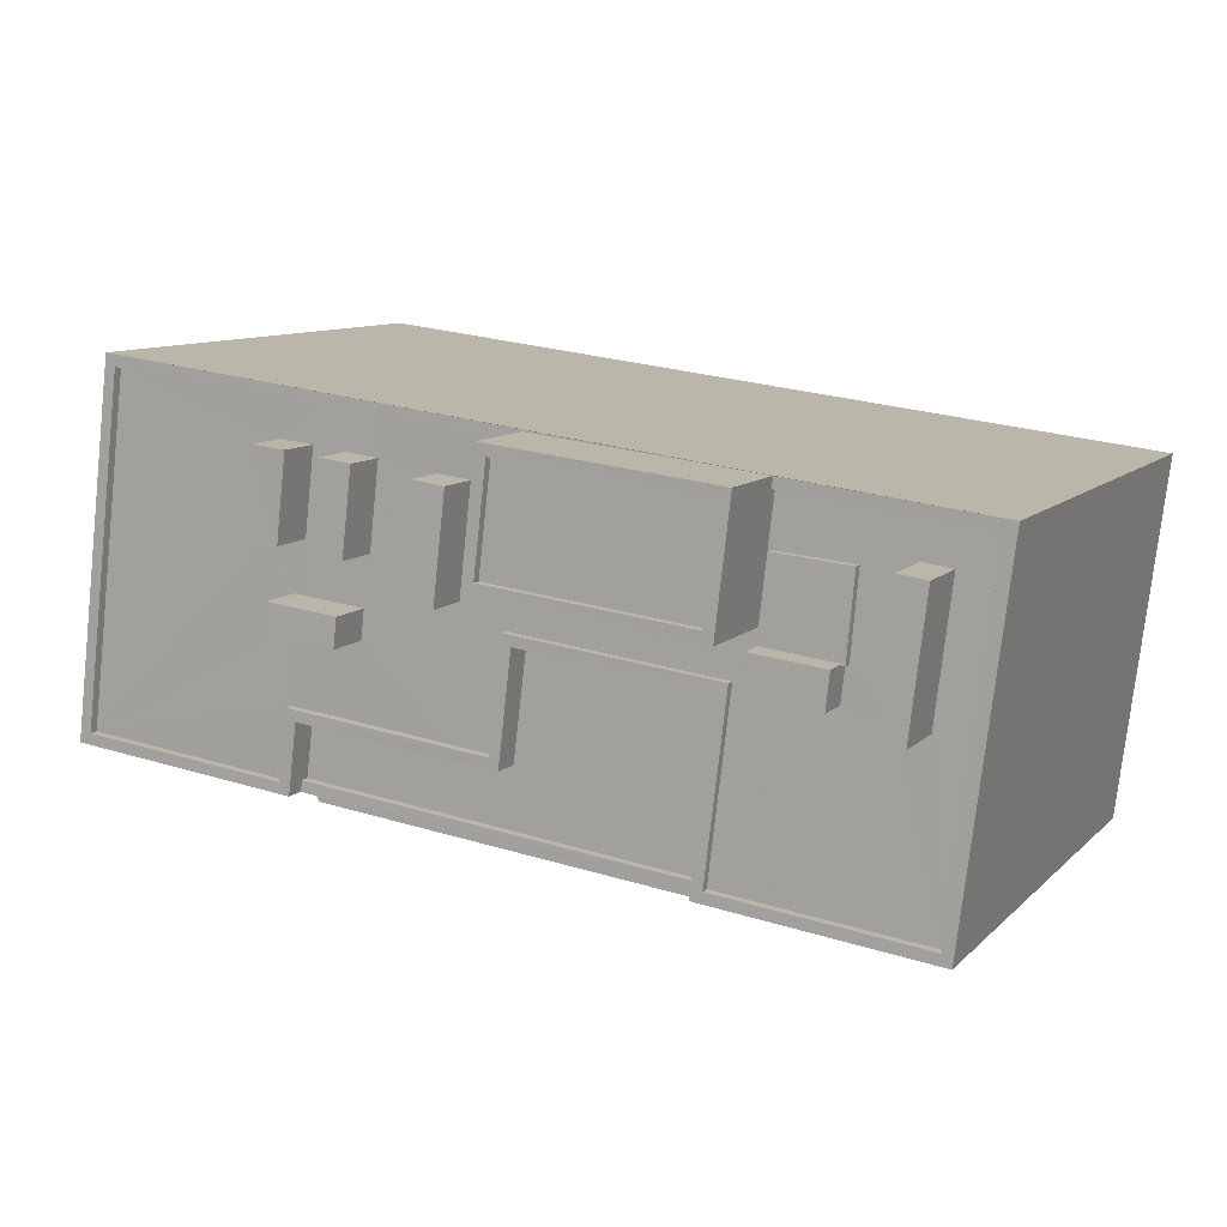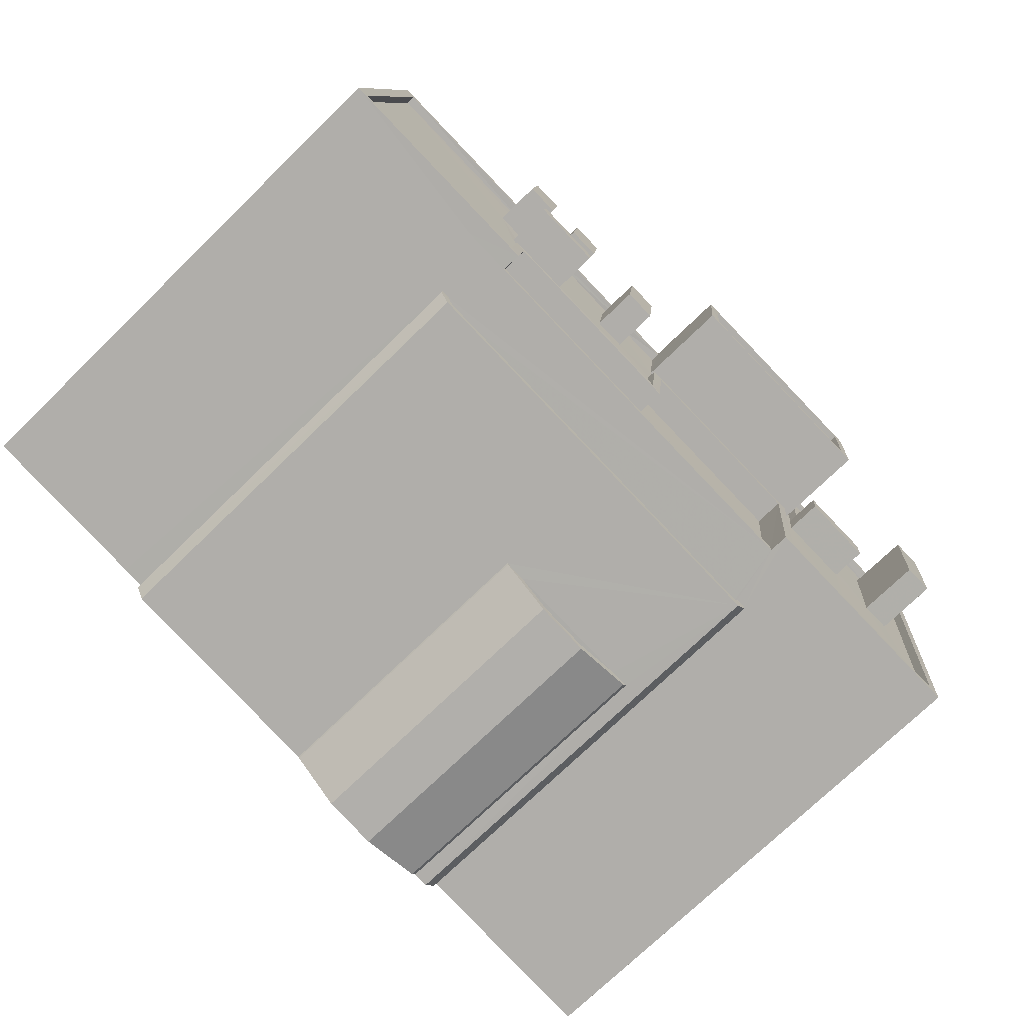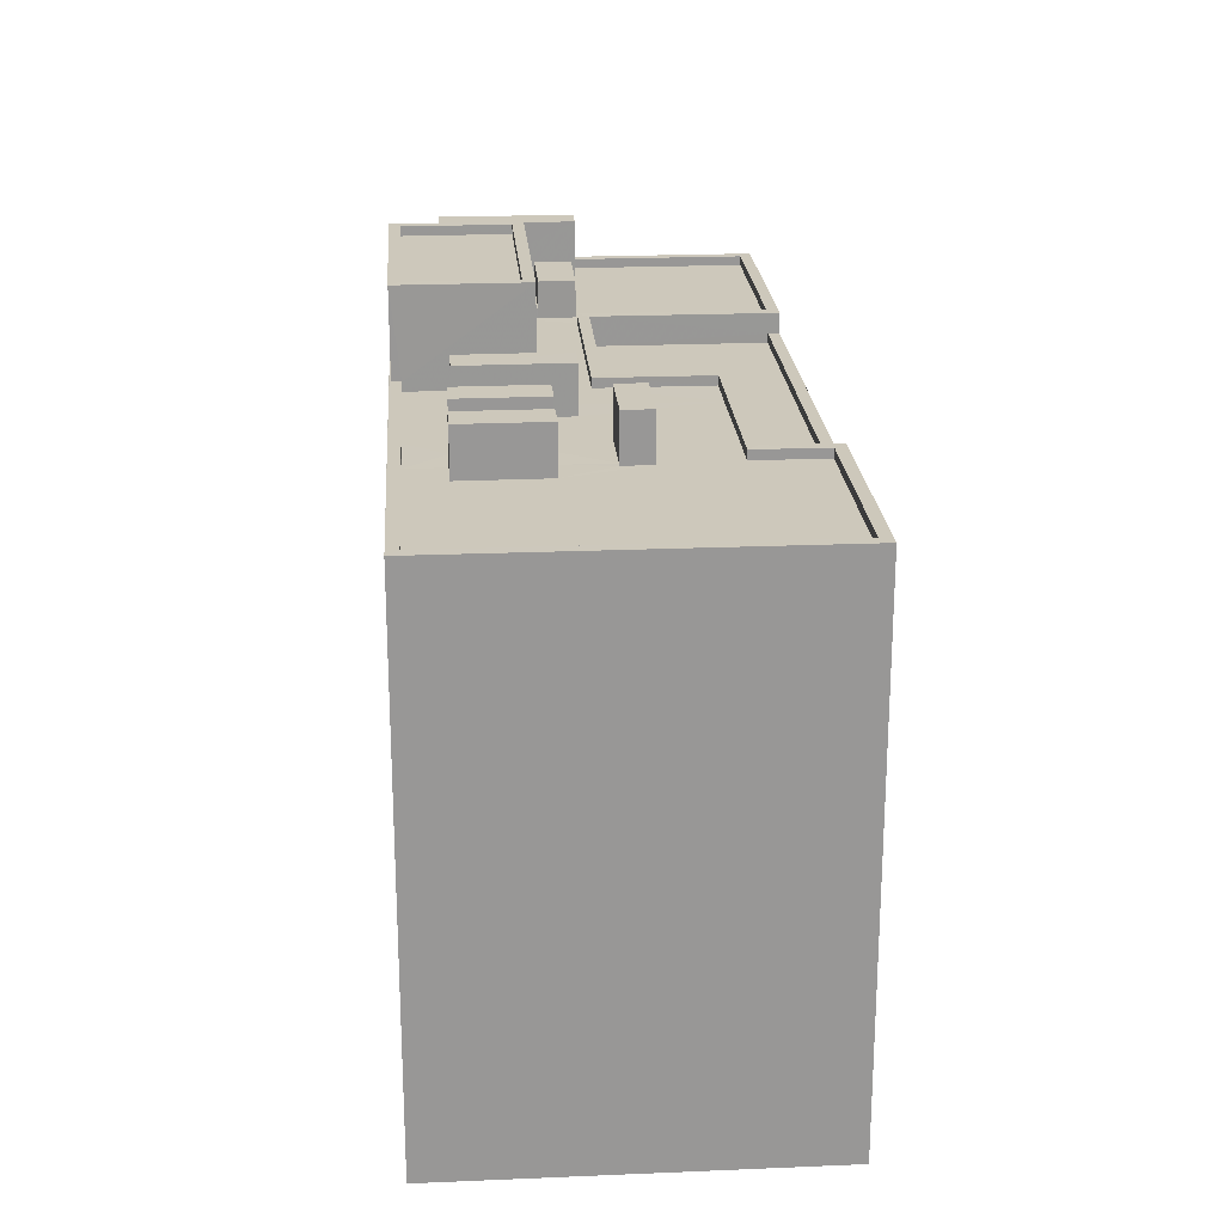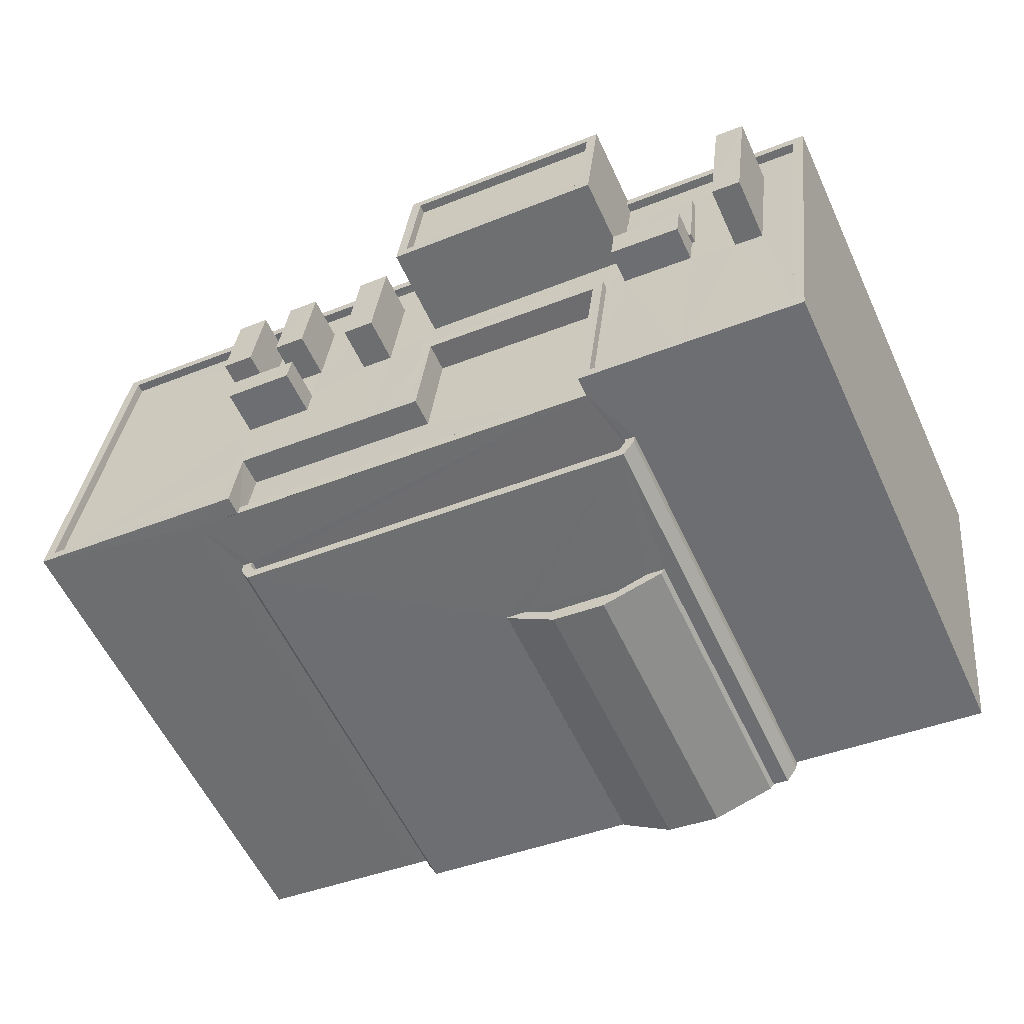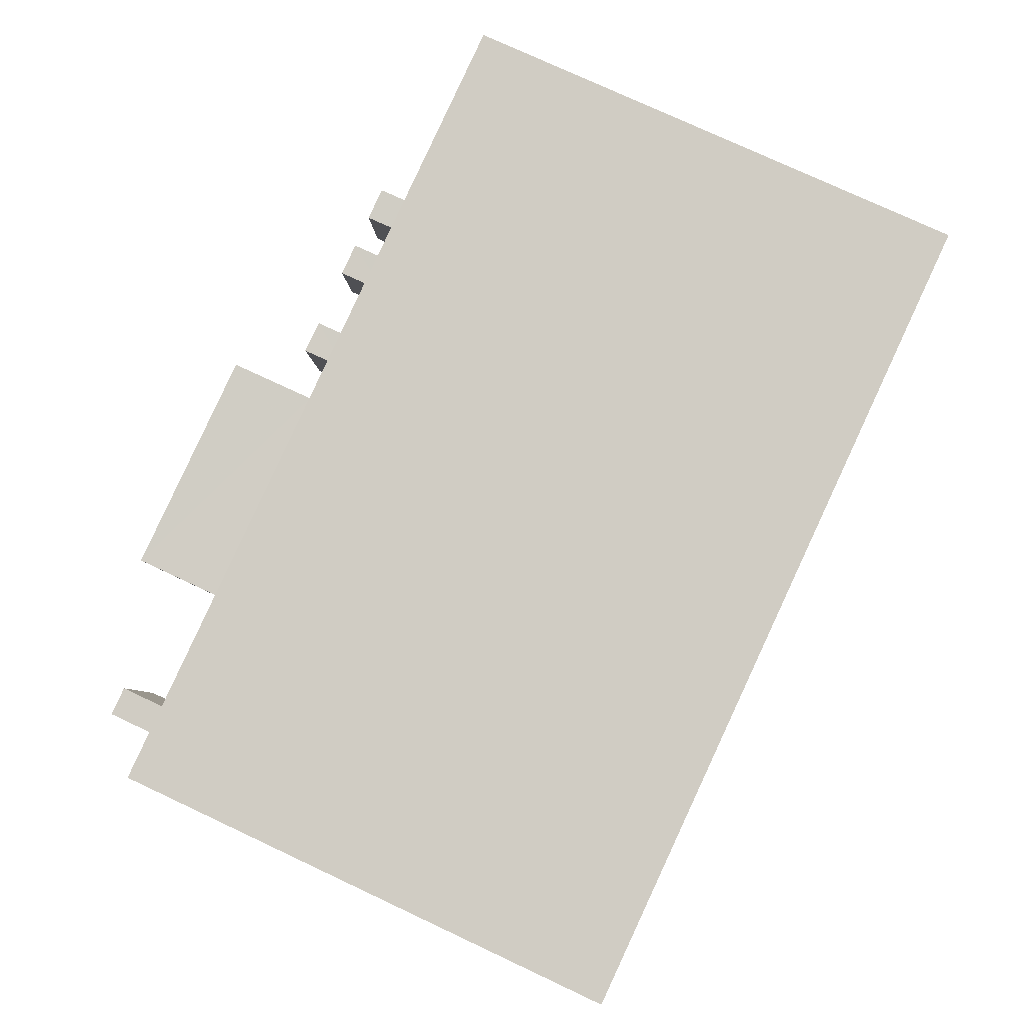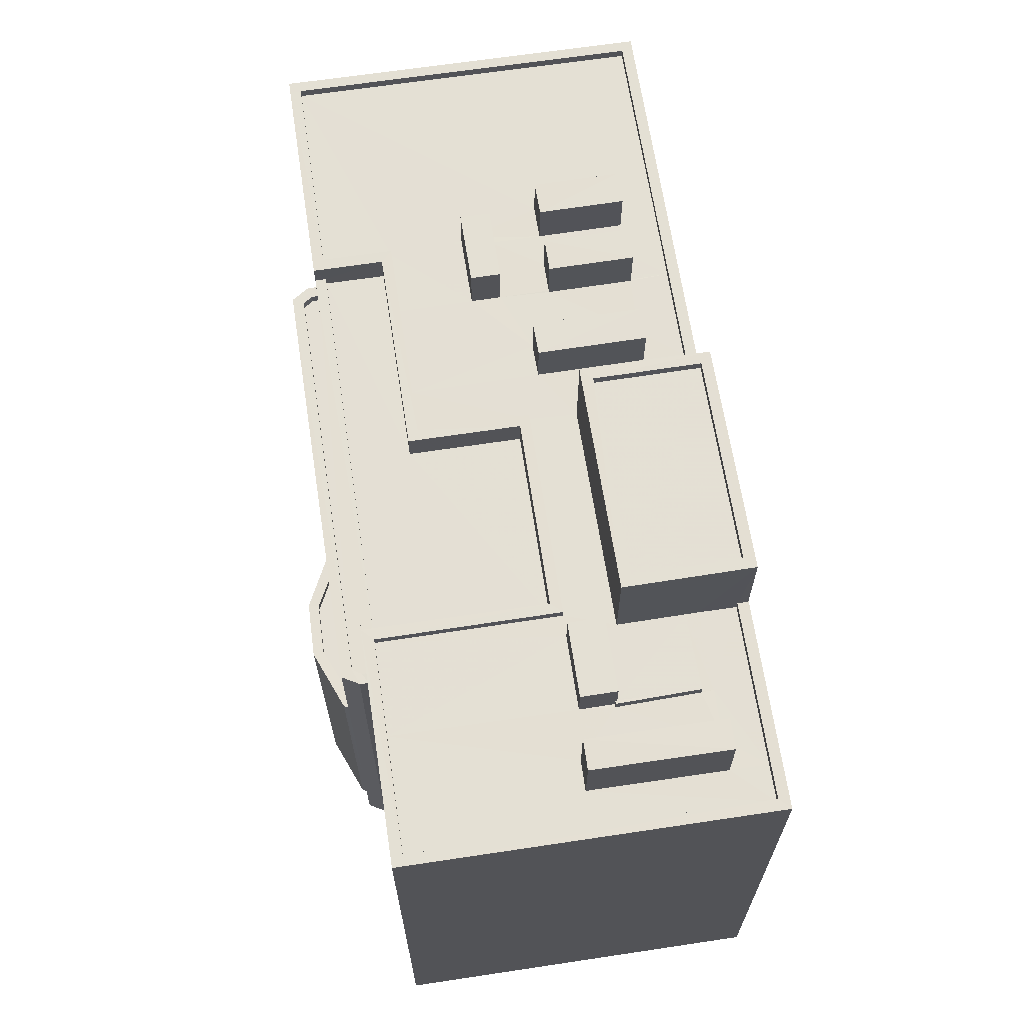
<metadata>
{"format":"obj","ext":"obj","renderer":"f3d","projection":"perspective","resolution":1024,"background":"white","views":[{"elev":9.9,"azim":25.1,"up":"+Y"},{"elev":-73.8,"azim":-45.8,"up":"+Y"},{"elev":22.0,"azim":-101.2,"up":"+Z"},{"elev":-58.1,"azim":24.9,"up":"+Y"},{"elev":76.5,"azim":115.1,"up":"+Y"},{"elev":66.2,"azim":74.4,"up":"+Z"}]}
</metadata>
<code>
v -8.922e+04 -9.885e+04 8.077
v -8.923e+04 -9.885e+04 8.077
v -8.923e+04 -9.885e+04 8.077
v -8.922e+04 -9.885e+04 8.076
v -8.922e+04 -9.885e+04 8.076
v -8.922e+04 -9.884e+04 8.076
v -8.922e+04 -9.885e+04 8.076
v -8.922e+04 -9.885e+04 8.076
v -8.922e+04 -9.885e+04 8.076
v -8.922e+04 -9.885e+04 8.076
v -8.924e+04 -9.884e+04 8.079
v -8.923e+04 -9.885e+04 8.077
v -8.923e+04 -9.885e+04 8.078
v -8.924e+04 -9.885e+04 8.078
v -8.923e+04 -9.885e+04 8.078
v -8.923e+04 -9.885e+04 8.078
v -8.923e+04 -9.885e+04 8.078
v -8.923e+04 -9.885e+04 8.078
v -8.923e+04 -9.884e+04 22.27
v -8.923e+04 -9.884e+04 22.27
v -8.923e+04 -9.884e+04 22.27
v -8.923e+04 -9.884e+04 22.27
v -8.923e+04 -9.884e+04 22.27
v -8.923e+04 -9.884e+04 22.27
v -8.923e+04 -9.885e+04 22.27
v -8.923e+04 -9.884e+04 22.27
v -8.923e+04 -9.885e+04 22.27
v -8.923e+04 -9.885e+04 22.27
v -8.923e+04 -9.885e+04 22.27
v -8.923e+04 -9.885e+04 22.27
v -8.923e+04 -9.885e+04 22.27
v -8.923e+04 -9.884e+04 22.27
v -8.922e+04 -9.885e+04 20.07
v -8.922e+04 -9.885e+04 20.07
v -8.922e+04 -9.885e+04 20.07
v -8.923e+04 -9.885e+04 20.07
v -8.923e+04 -9.885e+04 20.07
v -8.923e+04 -9.885e+04 20.07
v -8.922e+04 -9.884e+04 22.27
v -8.922e+04 -9.884e+04 22.27
v -8.922e+04 -9.884e+04 22.27
v -8.922e+04 -9.884e+04 22.27
v -8.922e+04 -9.884e+04 22.27
v -8.922e+04 -9.884e+04 22.27
v -8.922e+04 -9.885e+04 22.27
v -8.922e+04 -9.885e+04 22.27
v -8.922e+04 -9.884e+04 22.27
v -8.922e+04 -9.885e+04 22.27
v -8.922e+04 -9.885e+04 22.27
v -8.922e+04 -9.885e+04 22.27
v -8.922e+04 -9.885e+04 22.27
v -8.922e+04 -9.885e+04 22.27
v -8.923e+04 -9.885e+04 23.54
v -8.923e+04 -9.885e+04 23.54
v -8.923e+04 -9.885e+04 23.54
v -8.923e+04 -9.885e+04 23.54
v -8.923e+04 -9.884e+04 23.54
v -8.923e+04 -9.884e+04 23.54
v -8.923e+04 -9.884e+04 23.54
v -8.923e+04 -9.884e+04 23.54
v -8.922e+04 -9.884e+04 22.27
v -8.922e+04 -9.884e+04 22.27
v -8.923e+04 -9.885e+04 22.27
v -8.923e+04 -9.885e+04 22.27
v -8.924e+04 -9.885e+04 22.27
v -8.923e+04 -9.884e+04 22.27
v -8.924e+04 -9.884e+04 22.28
v -8.923e+04 -9.884e+04 22.27
v -8.923e+04 -9.884e+04 22.27
v -8.923e+04 -9.884e+04 22.27
v -8.923e+04 -9.884e+04 22.27
v -8.923e+04 -9.885e+04 22.27
v -8.923e+04 -9.885e+04 22.27
v -8.923e+04 -9.885e+04 22.27
v -8.923e+04 -9.884e+04 22.27
v -8.922e+04 -9.884e+04 22.27
v -8.923e+04 -9.885e+04 22.27
v -8.922e+04 -9.885e+04 22.27
v -8.922e+04 -9.885e+04 22.27
v -8.923e+04 -9.885e+04 22.27
v -8.922e+04 -9.885e+04 22.27
v -8.922e+04 -9.885e+04 22.27
v -8.923e+04 -9.885e+04 22.27
v -8.922e+04 -9.885e+04 22.27
v -8.922e+04 -9.885e+04 22.27
v -8.922e+04 -9.884e+04 24.86
v -8.922e+04 -9.884e+04 24.86
v -8.923e+04 -9.884e+04 24.86
v -8.923e+04 -9.884e+04 24.86
v -8.922e+04 -9.885e+04 21.73
v -8.923e+04 -9.885e+04 21.73
v -8.922e+04 -9.885e+04 21.73
v -8.923e+04 -9.885e+04 21.73
v -8.923e+04 -9.885e+04 21.73
v -8.923e+04 -9.885e+04 21.73
v -8.922e+04 -9.884e+04 22.52
v -8.922e+04 -9.885e+04 22.52
v -8.922e+04 -9.884e+04 22.52
v -8.922e+04 -9.885e+04 22.52
v -8.923e+04 -9.885e+04 22.52
v -8.923e+04 -9.885e+04 22.52
v -8.923e+04 -9.885e+04 22.52
v -8.923e+04 -9.885e+04 22.52
v -8.924e+04 -9.884e+04 22.53
v -8.924e+04 -9.884e+04 22.53
v -8.924e+04 -9.885e+04 22.52
v -8.924e+04 -9.885e+04 22.52
v -8.923e+04 -9.885e+04 21.98
v -8.923e+04 -9.885e+04 21.98
v -8.922e+04 -9.885e+04 21.98
v -8.922e+04 -9.885e+04 21.98
v -8.923e+04 -9.885e+04 21.98
v -8.923e+04 -9.885e+04 21.98
v -8.923e+04 -9.884e+04 23.54
v -8.923e+04 -9.884e+04 23.54
v -8.923e+04 -9.884e+04 23.54
v -8.923e+04 -9.884e+04 23.54
v -8.922e+04 -9.885e+04 16.45
v -8.922e+04 -9.885e+04 16.45
v -8.922e+04 -9.885e+04 16.45
v -8.923e+04 -9.885e+04 16.45
v -8.923e+04 -9.885e+04 16.45
v -8.923e+04 -9.885e+04 16.45
v -8.922e+04 -9.885e+04 16.45
v -8.923e+04 -9.885e+04 16.45
v -8.922e+04 -9.885e+04 16.45
v -8.923e+04 -9.885e+04 16.45
v -8.922e+04 -9.885e+04 23.25
v -8.922e+04 -9.885e+04 23.25
v -8.922e+04 -9.885e+04 23.25
v -8.922e+04 -9.885e+04 23.25
v -8.923e+04 -9.884e+04 24.61
v -8.923e+04 -9.884e+04 24.61
v -8.922e+04 -9.885e+04 24.61
v -8.922e+04 -9.884e+04 24.61
v -8.923e+04 -9.885e+04 16.2
v -8.923e+04 -9.885e+04 16.2
v -8.922e+04 -9.885e+04 16.2
v -8.922e+04 -9.885e+04 16.2
v -8.922e+04 -9.884e+04 24.02
v -8.922e+04 -9.884e+04 24.02
v -8.922e+04 -9.885e+04 24.02
v -8.922e+04 -9.885e+04 24.02
v -8.923e+04 -9.884e+04 22.27
v -8.923e+04 -9.884e+04 22.27
v -8.923e+04 -9.884e+04 22.52
v -8.923e+04 -9.884e+04 22.52
v -8.922e+04 -9.884e+04 22.52
v -8.922e+04 -9.884e+04 22.52
v -8.922e+04 -9.885e+04 22.53
v -8.922e+04 -9.884e+04 22.53
v -8.922e+04 -9.884e+04 22.53
v -8.922e+04 -9.885e+04 22.53
v -8.922e+04 -9.885e+04 22.53
v -8.922e+04 -9.885e+04 22.53
v -8.923e+04 -9.885e+04 22.52
v -8.922e+04 -9.885e+04 22.52
v -8.923e+04 -9.885e+04 22.52
v -8.922e+04 -9.885e+04 22.52
v -8.922e+04 -9.885e+04 22.52
v -8.922e+04 -9.885e+04 22.52
v -8.923e+04 -9.885e+04 22.52
v -8.923e+04 -9.885e+04 22.52
v -8.923e+04 -9.885e+04 23.55
v -8.923e+04 -9.884e+04 23.55
v -8.923e+04 -9.885e+04 23.55
v -8.923e+04 -9.884e+04 23.55
v -8.923e+04 -9.885e+04 24.86
v -8.923e+04 -9.884e+04 24.86
v -8.922e+04 -9.885e+04 24.86
v -8.922e+04 -9.885e+04 24.86
v -8.923e+04 -9.885e+04 20.32
v -8.923e+04 -9.885e+04 20.32
v -8.923e+04 -9.885e+04 20.32
v -8.922e+04 -9.885e+04 20.32
v -8.922e+04 -9.885e+04 20.32
v -8.922e+04 -9.885e+04 20.32
v -8.922e+04 -9.885e+04 20.32
v -8.923e+04 -9.885e+04 20.32
v -8.922e+04 -9.885e+04 20.32
v -8.922e+04 -9.885e+04 20.32
v -8.923e+04 -9.885e+04 20.32
v -8.923e+04 -9.885e+04 20.32
f 1 2 3
f 4 5 6
f 1 7 8
f 7 9 10
f 11 6 3
f 3 2 12
f 7 5 9
f 11 13 14
f 15 16 3
f 17 13 16
f 15 18 16
f 1 3 7
f 6 5 3
f 16 11 3
f 3 5 7
f 13 11 16
f 19 20 21
f 22 23 20
f 24 25 26
f 27 28 29
f 25 27 30
f 31 30 29
f 26 22 19
f 22 32 23
f 26 30 22
f 20 19 22
f 25 30 26
f 30 27 29
f 33 34 35
f 36 35 37
f 36 37 38
f 35 34 37
f 39 40 41
f 42 43 44
f 45 42 46
f 40 39 47
f 48 49 50
f 51 41 49
f 52 45 51
f 52 51 48
f 51 45 46
f 46 42 44
f 49 41 40
f 48 51 49
f 53 54 55
f 56 53 55
f 57 58 59
f 60 57 59
f 61 39 43
f 44 43 41
f 61 62 39
f 43 39 41
f 63 64 65
f 66 67 65
f 67 68 69
f 64 28 27
f 69 68 70
f 71 72 73
f 66 72 71
f 67 66 68
f 74 64 27
f 66 74 72
f 65 64 74
f 66 65 74
f 23 32 75
f 39 62 76
f 77 32 31
f 75 32 77
f 47 39 76
f 52 78 79
f 29 80 31
f 81 82 77
f 62 82 76
f 52 48 78
f 83 80 29
f 84 76 82
f 78 81 79
f 78 85 81
f 82 85 84
f 81 77 80
f 80 77 31
f 81 85 82
f 86 87 88
f 89 86 88
f 90 91 92
f 92 91 93
f 90 94 91
f 93 91 95
f 96 97 98
f 96 99 97
f 100 101 102
f 103 100 102
f 104 105 106
f 103 102 107
f 106 105 107
f 102 106 107
f 108 109 110
f 110 109 111
f 111 109 112
f 109 113 112
f 114 115 116
f 114 117 115
f 118 119 120
f 121 122 123
f 124 118 120
f 121 123 125
f 120 126 124
f 125 124 127
f 121 125 127
f 127 124 126
f 128 129 130
f 131 128 130
f 132 133 134
f 135 132 134
f 136 137 138
f 139 136 138
f 140 141 142
f 143 140 142
f 25 144 73
f 70 71 145
f 73 144 71
f 70 145 69
f 144 25 24
f 69 145 20
f 20 145 21
f 71 144 145
f 146 104 147
f 104 146 105
f 148 96 149
f 98 105 149
f 96 98 149
f 105 146 149
f 150 151 152
f 152 153 150
f 154 151 150
f 155 154 150
f 156 157 158
f 159 160 157
f 161 99 160
f 161 97 99
f 101 100 162
f 162 156 158
f 100 163 162
f 159 161 160
f 156 159 157
f 163 156 162
f 164 165 166
f 164 167 165
f 88 168 169
f 170 87 86
f 171 87 170
f 171 169 168
f 88 169 89
f 169 171 170
f 172 173 174
f 175 176 177
f 176 178 177
f 173 179 174
f 180 178 181
f 179 182 183
f 181 183 182
f 181 178 176
f 182 180 181
f 174 179 183
f 151 154 49
f 40 151 49
f 180 10 9
f 178 180 9
f 144 24 59
f 24 26 60
f 59 24 60
f 86 135 134
f 170 86 134
f 171 82 62
f 62 61 148
f 87 171 62
f 149 87 148
f 87 62 148
f 11 98 6
f 11 105 98
f 125 2 1
f 124 125 1
f 79 160 52
f 52 99 45
f 52 160 99
f 113 17 112
f 113 13 17
f 74 55 54
f 72 74 54
f 91 94 156
f 163 91 156
f 40 47 151
f 47 76 152
f 47 152 151
f 102 64 63
f 102 101 64
f 64 101 28
f 29 28 162
f 29 162 83
f 28 101 162
f 93 95 108
f 109 108 103
f 103 108 100
f 108 95 100
f 121 127 137
f 136 121 137
f 146 88 87
f 149 146 87
f 177 178 9
f 5 177 9
f 118 1 8
f 118 124 1
f 131 153 128
f 128 153 85
f 131 150 153
f 85 153 84
f 143 142 51
f 46 143 51
f 154 155 50
f 49 154 50
f 25 73 53
f 73 72 54
f 73 54 53
f 44 143 46
f 44 140 143
f 160 79 81
f 157 160 81
f 120 138 126
f 120 139 138
f 77 171 168
f 77 82 171
f 84 152 76
f 84 153 152
f 56 27 25
f 53 56 25
f 59 58 145
f 144 59 145
f 41 140 44
f 41 141 140
f 181 33 35
f 181 176 33
f 117 114 71
f 70 117 71
f 158 80 83
f 162 158 83
f 89 133 132
f 89 169 133
f 56 55 74
f 27 56 74
f 114 116 66
f 71 114 66
f 123 12 2
f 125 123 2
f 158 81 80
f 158 157 81
f 174 36 38
f 174 183 36
f 175 33 176
f 175 34 33
f 94 90 159
f 156 94 159
f 96 42 45
f 99 96 45
f 173 18 179
f 173 16 18
f 107 11 14
f 107 105 11
f 128 78 129
f 128 85 78
f 86 132 135
f 86 89 132
f 66 115 68
f 66 116 115
f 42 96 43
f 96 148 43
f 148 61 43
f 32 164 31
f 32 167 164
f 169 134 133
f 169 170 134
f 20 23 147
f 69 20 147
f 23 75 147
f 67 69 104
f 104 69 147
f 14 13 113
f 14 113 107
f 113 103 107
f 113 109 103
f 68 117 70
f 68 115 117
f 142 141 41
f 51 142 41
f 7 10 119
f 10 180 119
f 3 122 15
f 122 180 182
f 136 139 120
f 15 122 182
f 136 120 121
f 121 180 122
f 119 180 120
f 120 180 121
f 37 174 38
f 37 172 174
f 19 21 57
f 21 145 58
f 57 21 58
f 182 18 15
f 182 179 18
f 108 110 92
f 93 108 92
f 183 35 36
f 183 181 35
f 30 165 22
f 30 166 165
f 102 63 65
f 106 102 65
f 90 110 159
f 159 110 161
f 90 92 110
f 161 110 111
f 3 12 123
f 122 3 123
f 48 129 78
f 48 130 129
f 165 167 32
f 22 165 32
f 75 77 147
f 146 147 88
f 88 147 168
f 147 77 168
f 150 131 155
f 50 155 48
f 48 155 130
f 155 131 130
f 106 65 67
f 104 106 67
f 98 4 6
f 98 97 4
f 7 118 8
f 7 119 118
f 127 138 137
f 127 126 138
f 164 166 30
f 31 164 30
f 19 60 26
f 19 57 60
f 173 17 16
f 177 5 4
f 37 34 111
f 112 17 173
f 177 4 97
f 172 37 111
f 112 173 172
f 161 177 97
f 111 175 177
f 111 34 175
f 111 177 161
f 112 172 111
f 100 91 163
f 100 95 91

</code>
